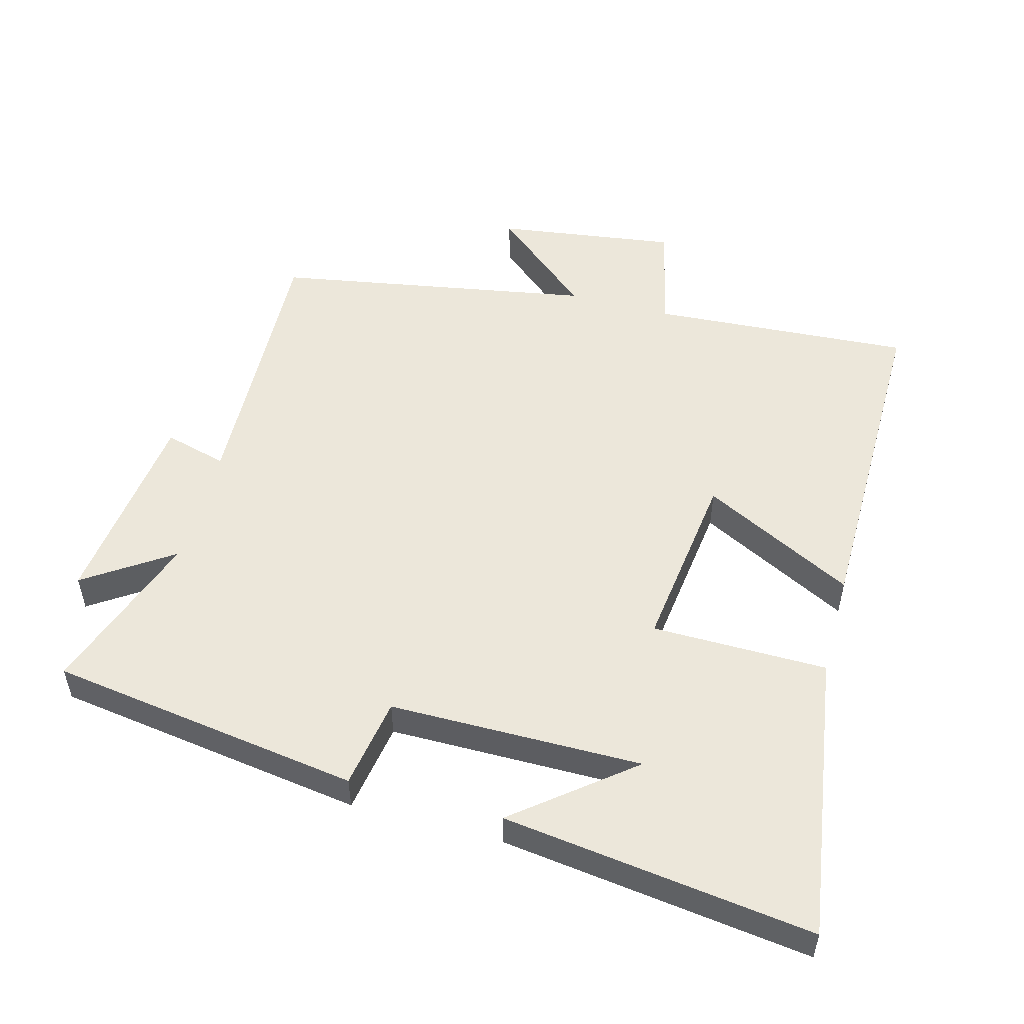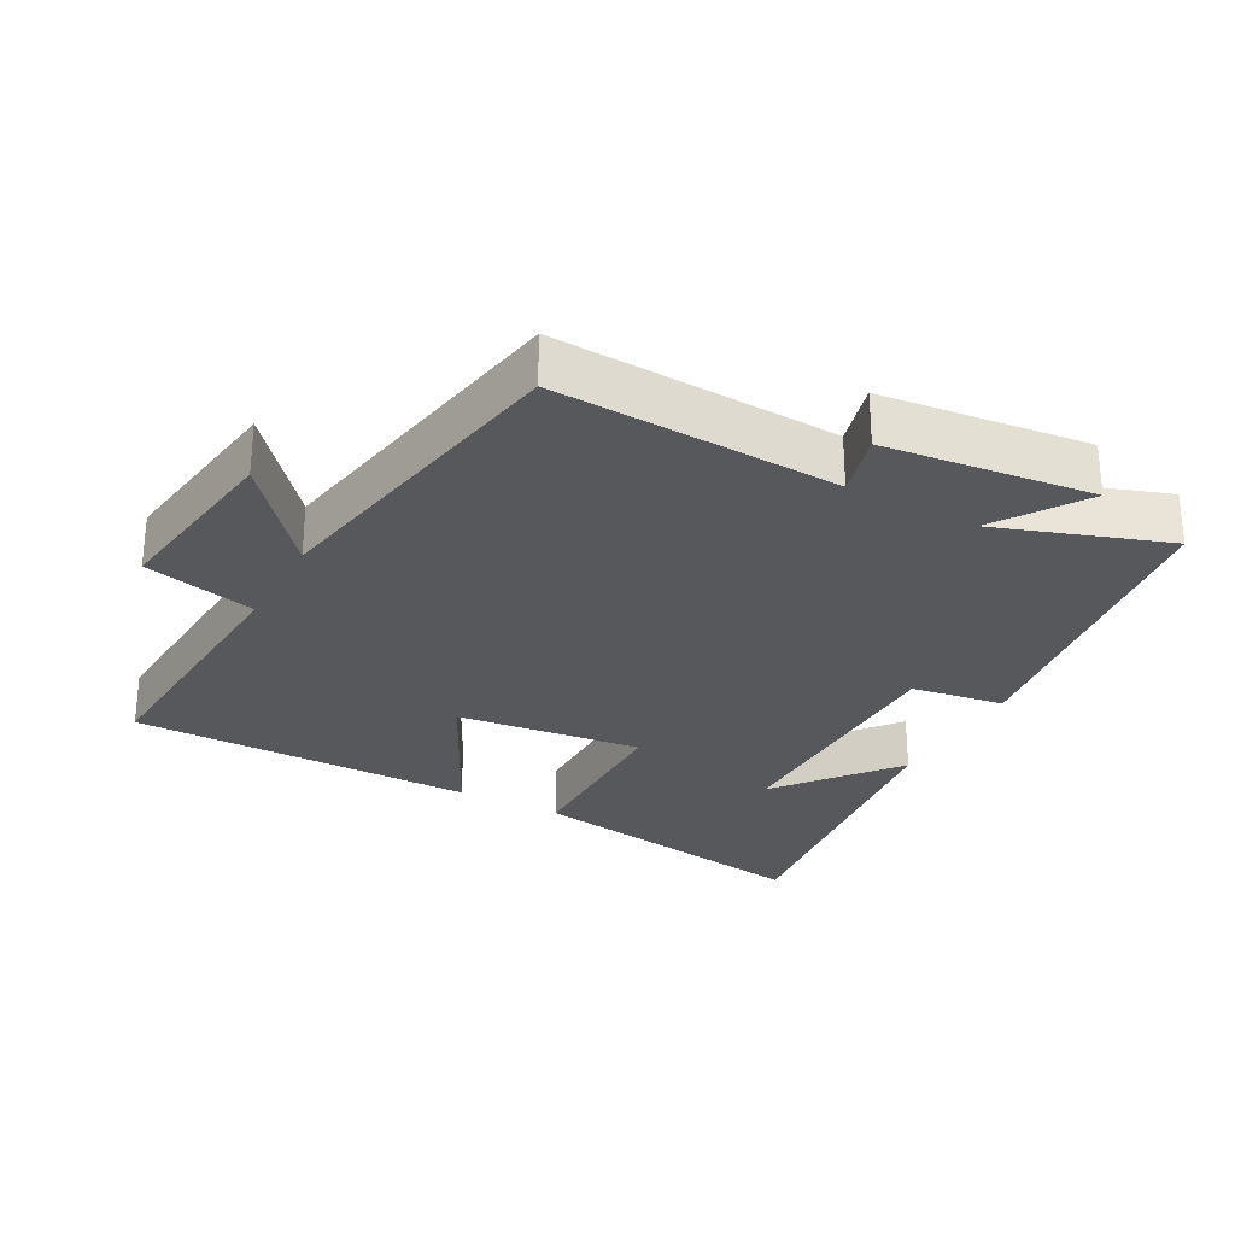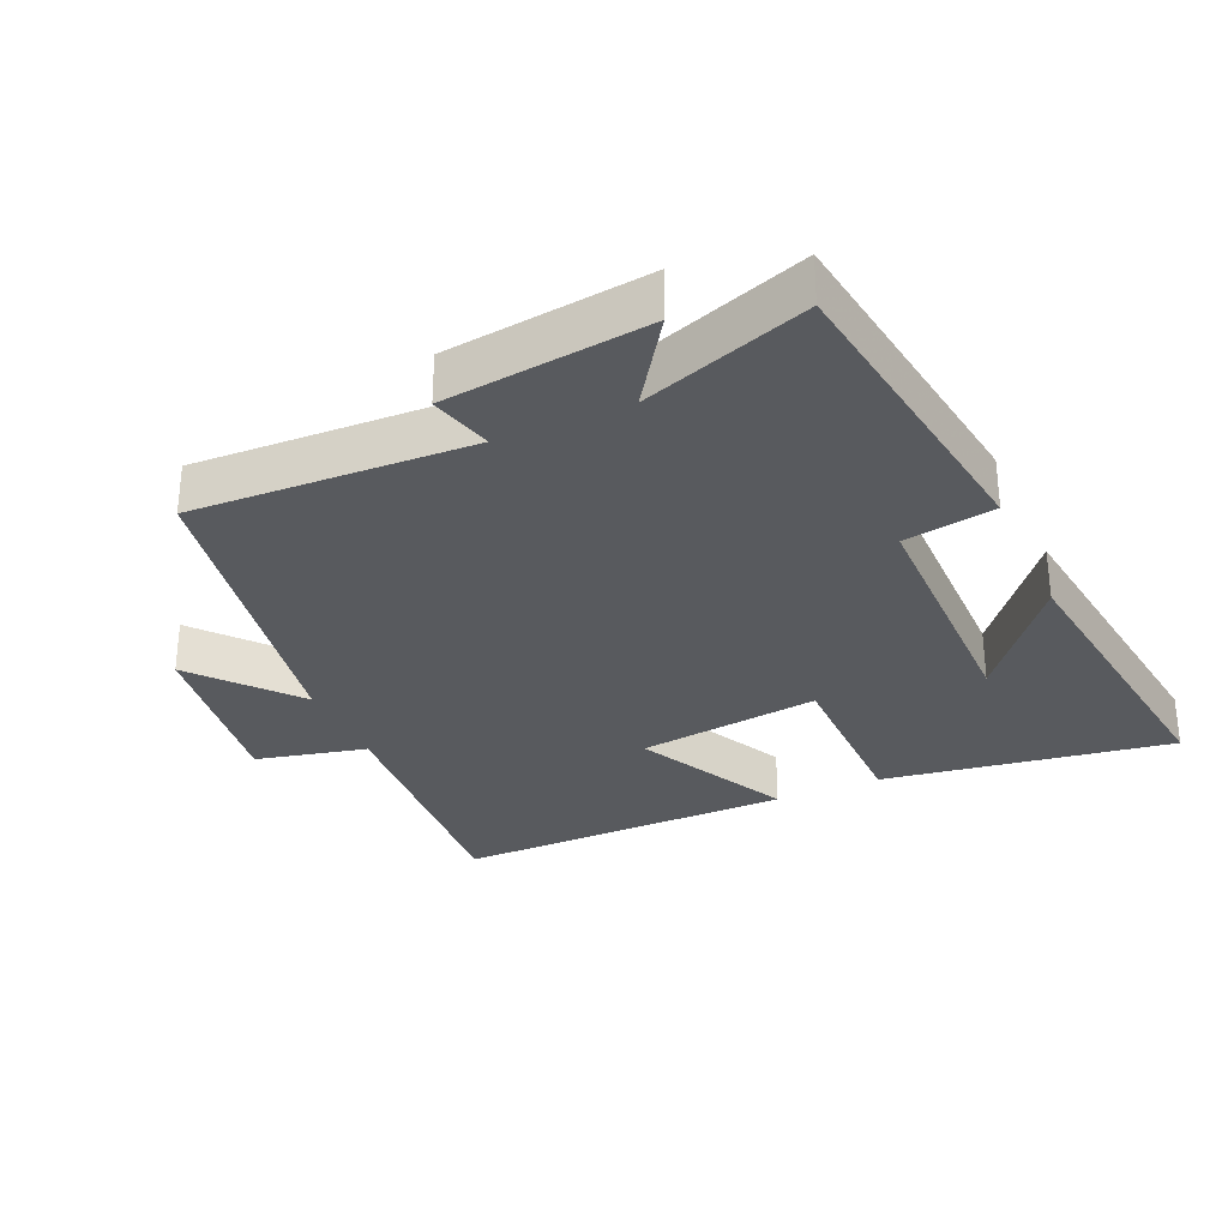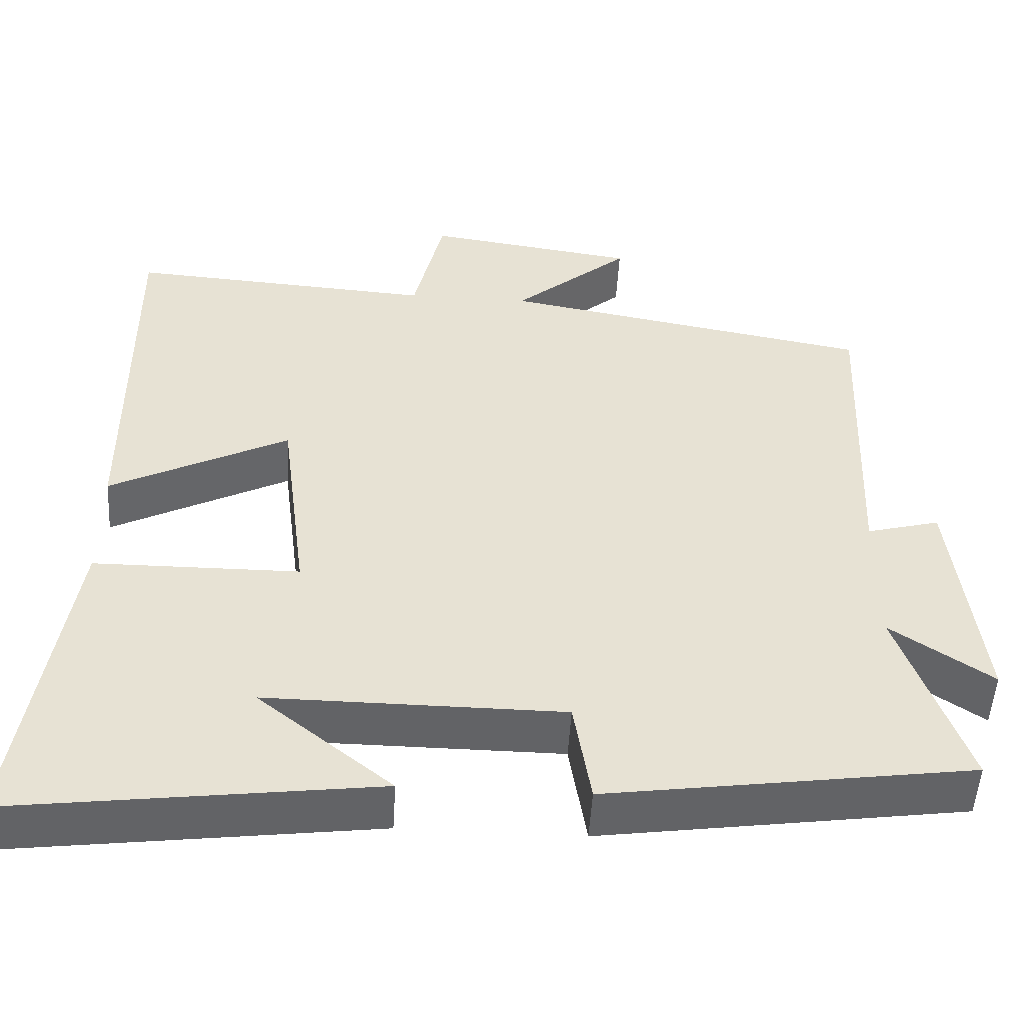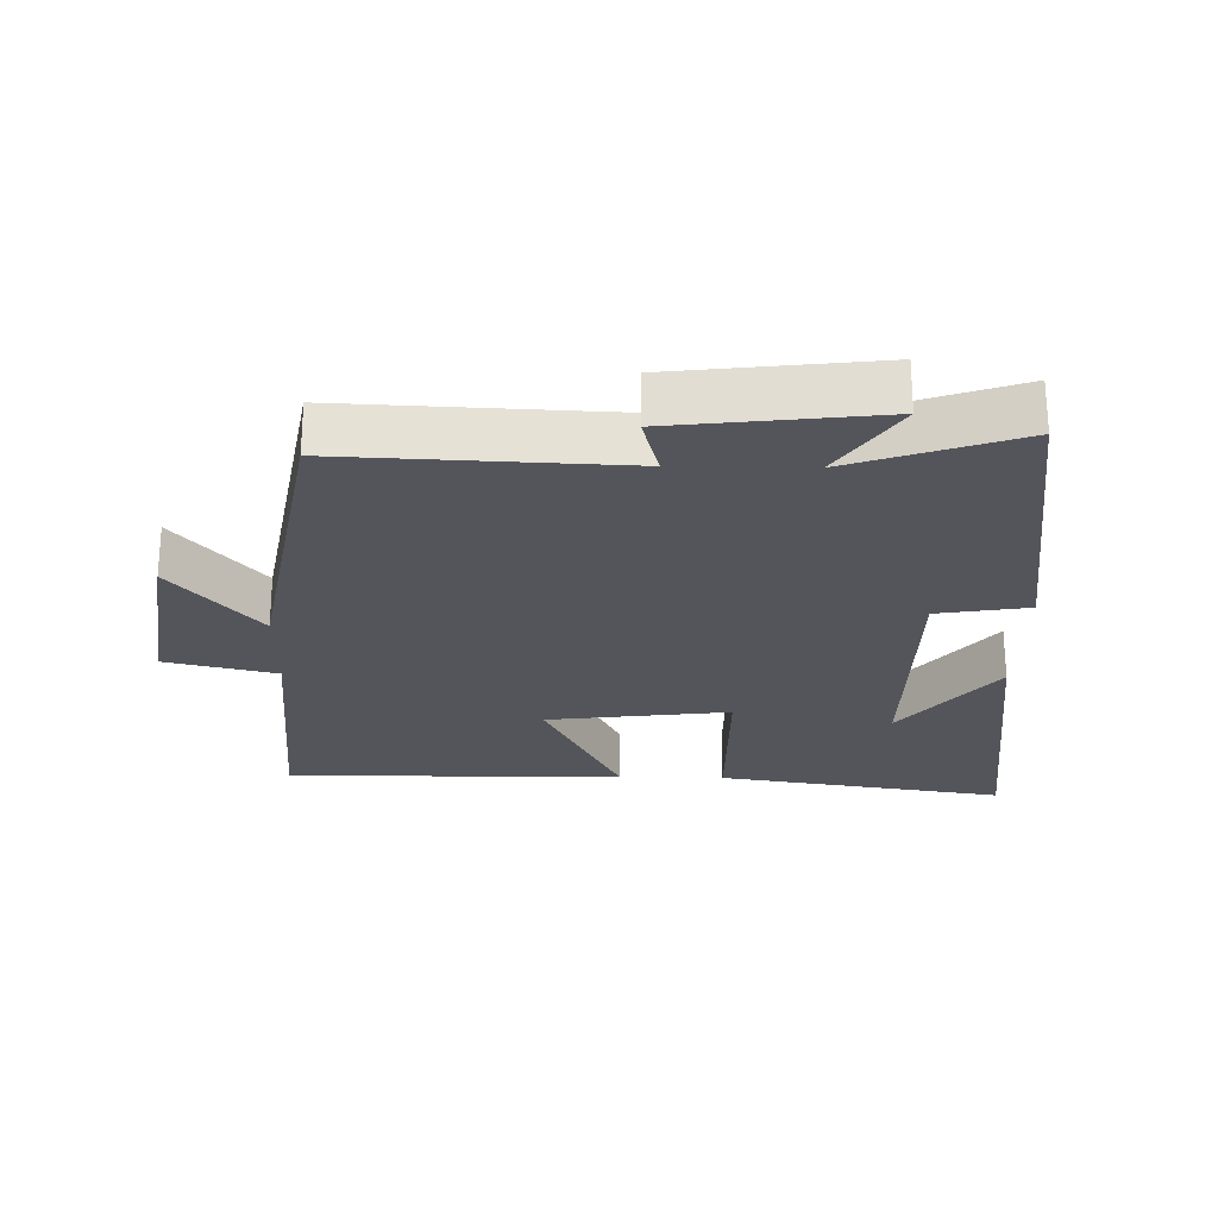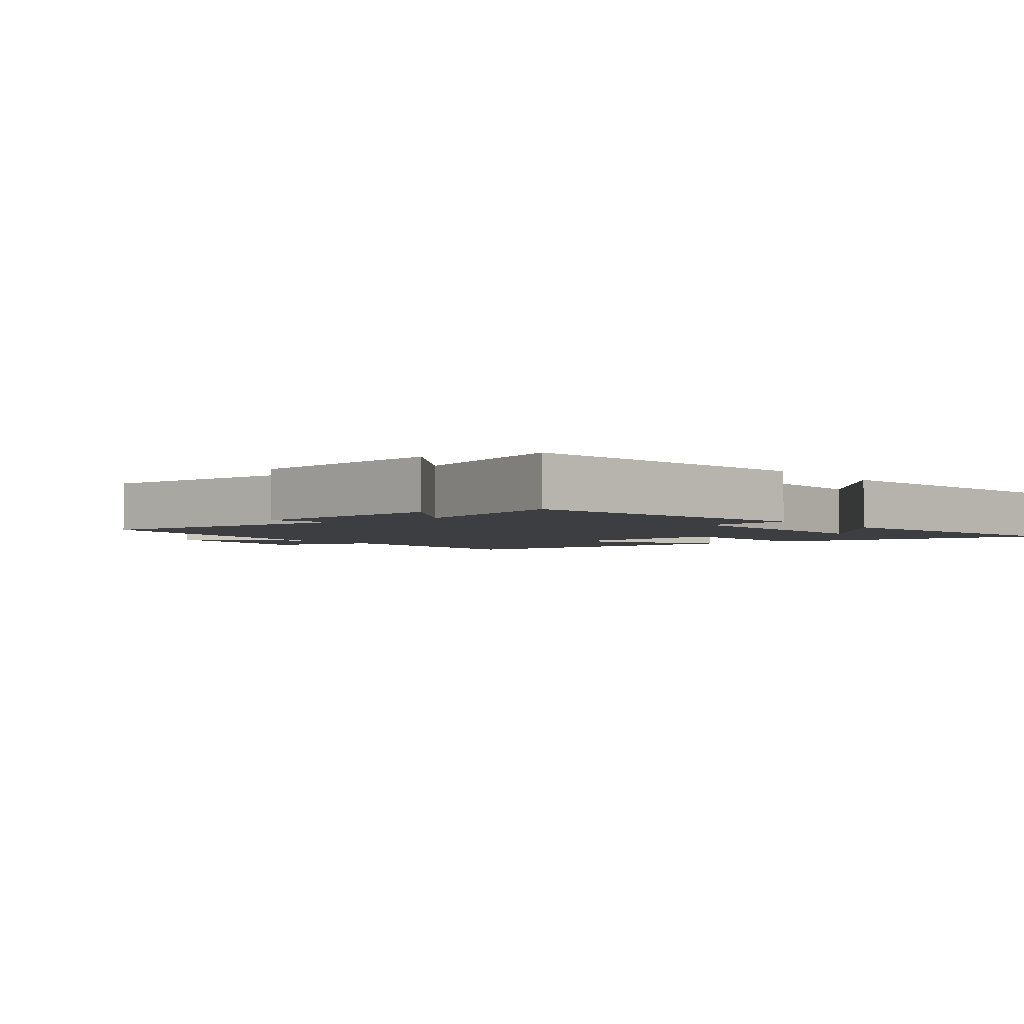
<metadata>
{"format":"obj","ext":"obj","renderer":"f3d","projection":"perspective","resolution":1024,"background":"white","views":[{"elev":52.6,"azim":-164.8,"up":"+Y"},{"elev":-28.3,"azim":61.4,"up":"+Y"},{"elev":-30.9,"azim":114.0,"up":"+Y"},{"elev":-50.9,"azim":-3.4,"up":"+Z"},{"elev":-24.9,"azim":88.8,"up":"+Y"},{"elev":-3.0,"azim":128.3,"up":"+Y"}]}
</metadata>
<code>
v -0.566 0.07 -0.56
v -0.5 0.07 -0.132
v -0.239 0.07 -0.13
v -0.273 0.07 0.14
v -0.5 0.07 0.024
v -0.503 0.07 0.526
v -0.114 0.07 0.5
v -0.076 0.07 0.664
v 0.192 0.07 0.626
v 0.044 0.07 0.5
v 0.517 0.07 0.416
v 0.5 0.07 0.003
v 0.593 0.07 0.028
v 0.629 0.07 -0.274
v 0.5 0.07 -0.187
v 0.586 0.07 -0.433
v 0.123 0.07 -0.5
v 0.101 0.07 -0.365
v -0.275 0.07 -0.363
v -0.105 0.07 -0.5
v -0.566 0 -0.56
v -0.5 0 -0.132
v -0.239 0 -0.13
v -0.273 0 0.14
v -0.5 0 0.024
v -0.503 0 0.526
v -0.114 0 0.5
v -0.076 0 0.664
v 0.192 0 0.626
v 0.044 0 0.5
v 0.517 0 0.416
v 0.5 0 0.003
v 0.593 0 0.028
v 0.629 0 -0.274
v 0.5 0 -0.187
v 0.586 0 -0.433
v 0.123 0 -0.5
v 0.101 0 -0.365
v -0.275 0 -0.363
v -0.105 0 -0.5
f 19 20 1
f 15 16 17 18
f 15 18 19
f 12 13 14 15
f 12 15 19
f 10 11 12 19
f 7 8 9 10
f 7 10 19
f 4 5 6 7
f 3 4 7
f 3 7 19
f 1 2 3 19
f 21 40 39
f 38 37 36 35
f 39 38 35
f 35 34 33 32
f 39 35 32
f 39 32 31 30
f 30 29 28 27
f 39 30 27
f 27 26 25 24
f 27 24 23
f 39 27 23
f 39 23 22 21
f 1 21 22 2
f 2 22 23 3
f 3 23 24 4
f 4 24 25 5
f 5 25 26 6
f 6 26 27 7
f 7 27 28 8
f 8 28 29 9
f 9 29 30 10
f 10 30 31 11
f 11 31 32 12
f 12 32 33 13
f 13 33 34 14
f 14 34 35 15
f 15 35 36 16
f 16 36 37 17
f 17 37 38 18
f 18 38 39 19
f 19 39 40 20
f 20 40 21 1

</code>
